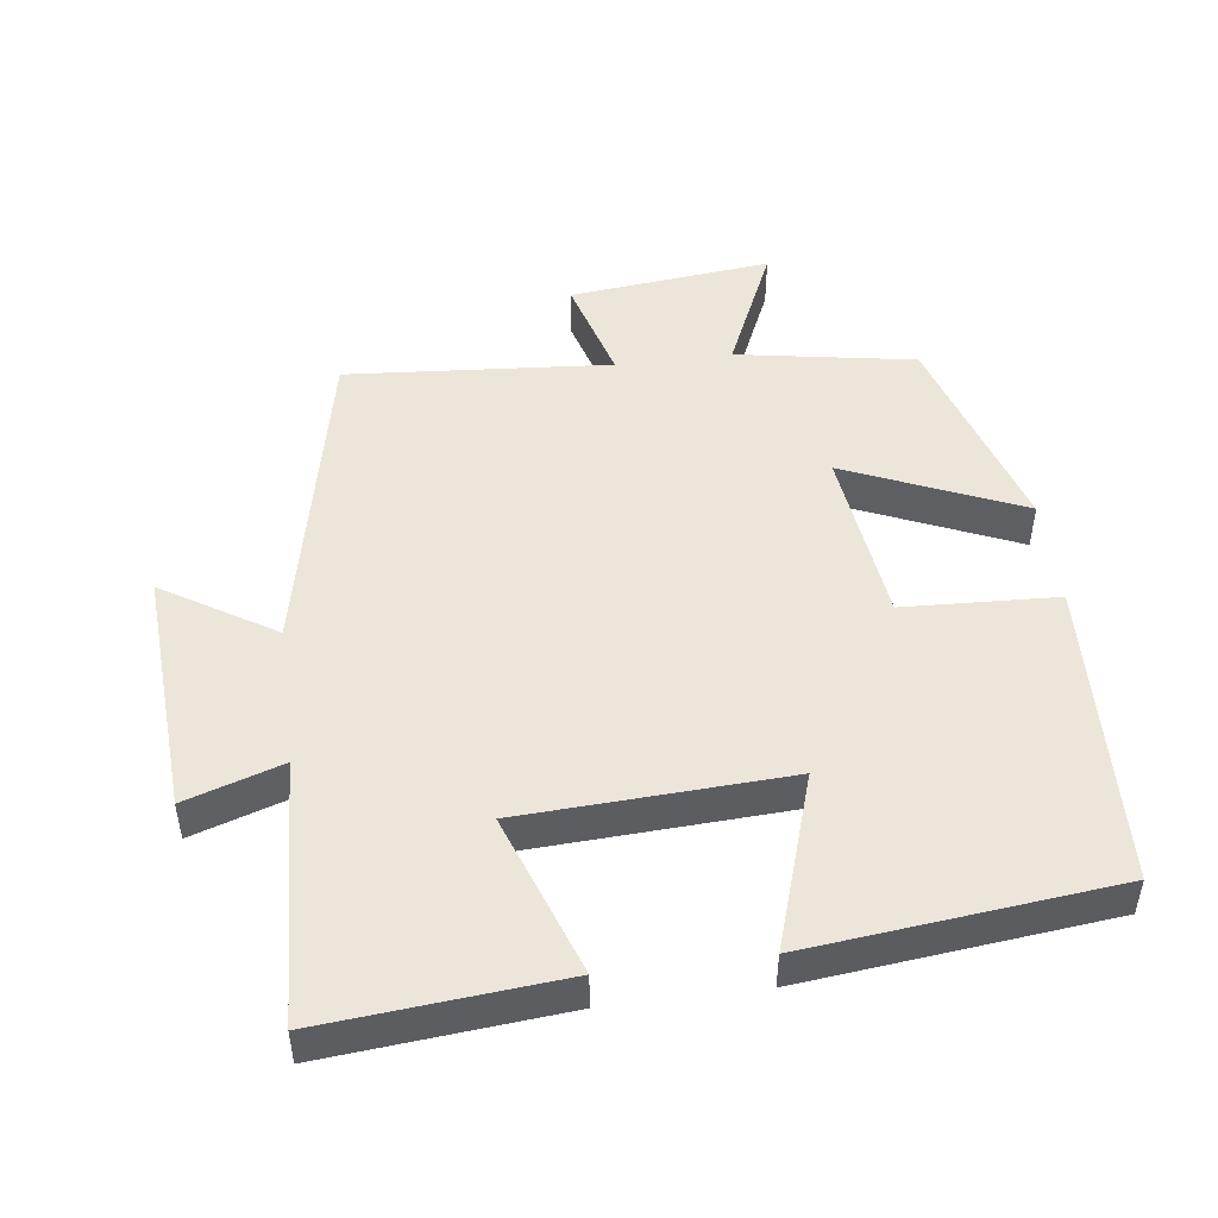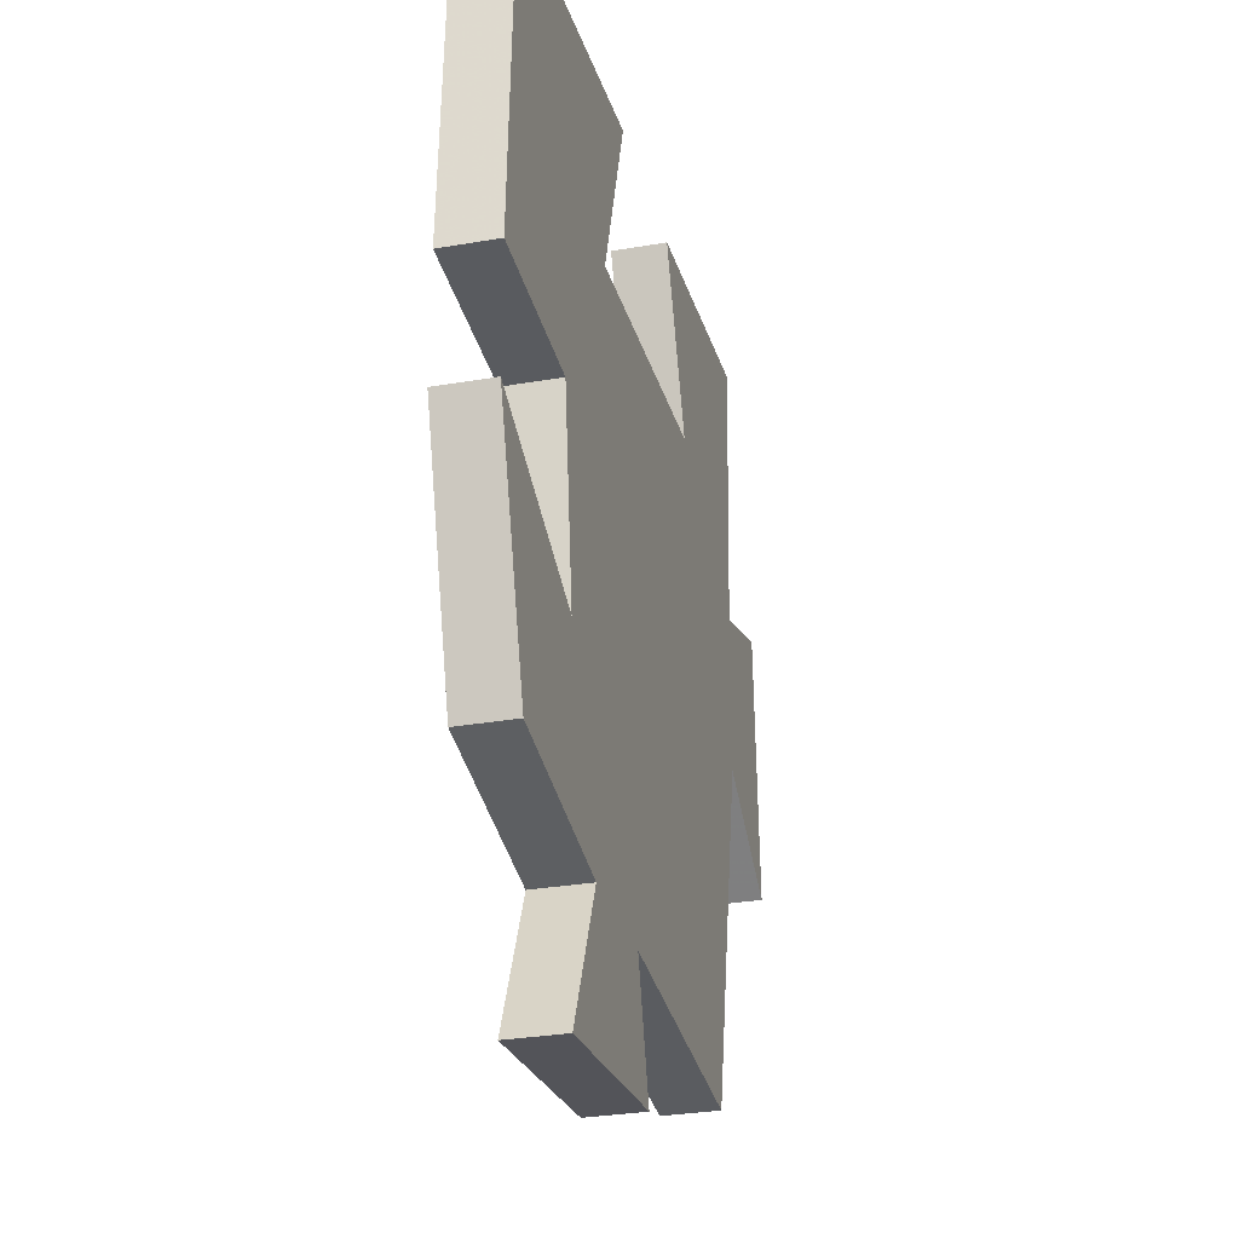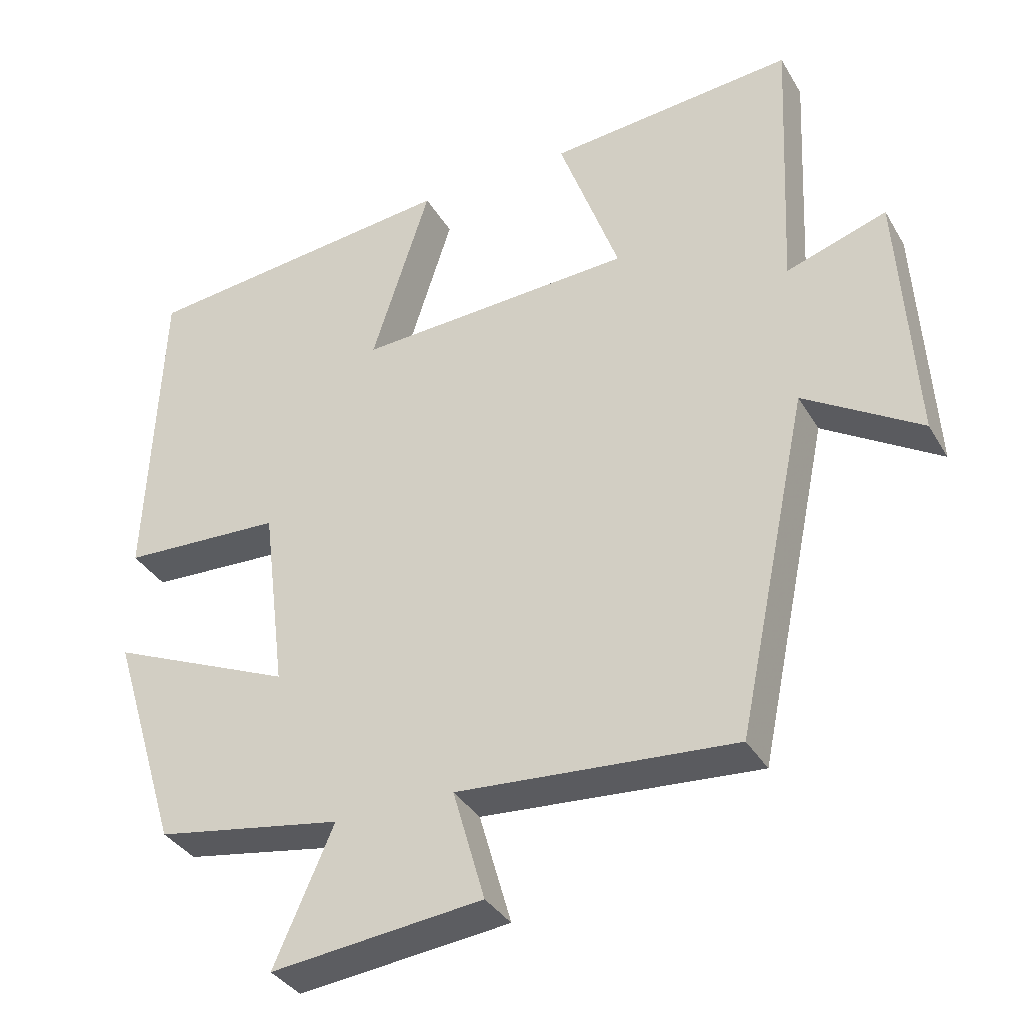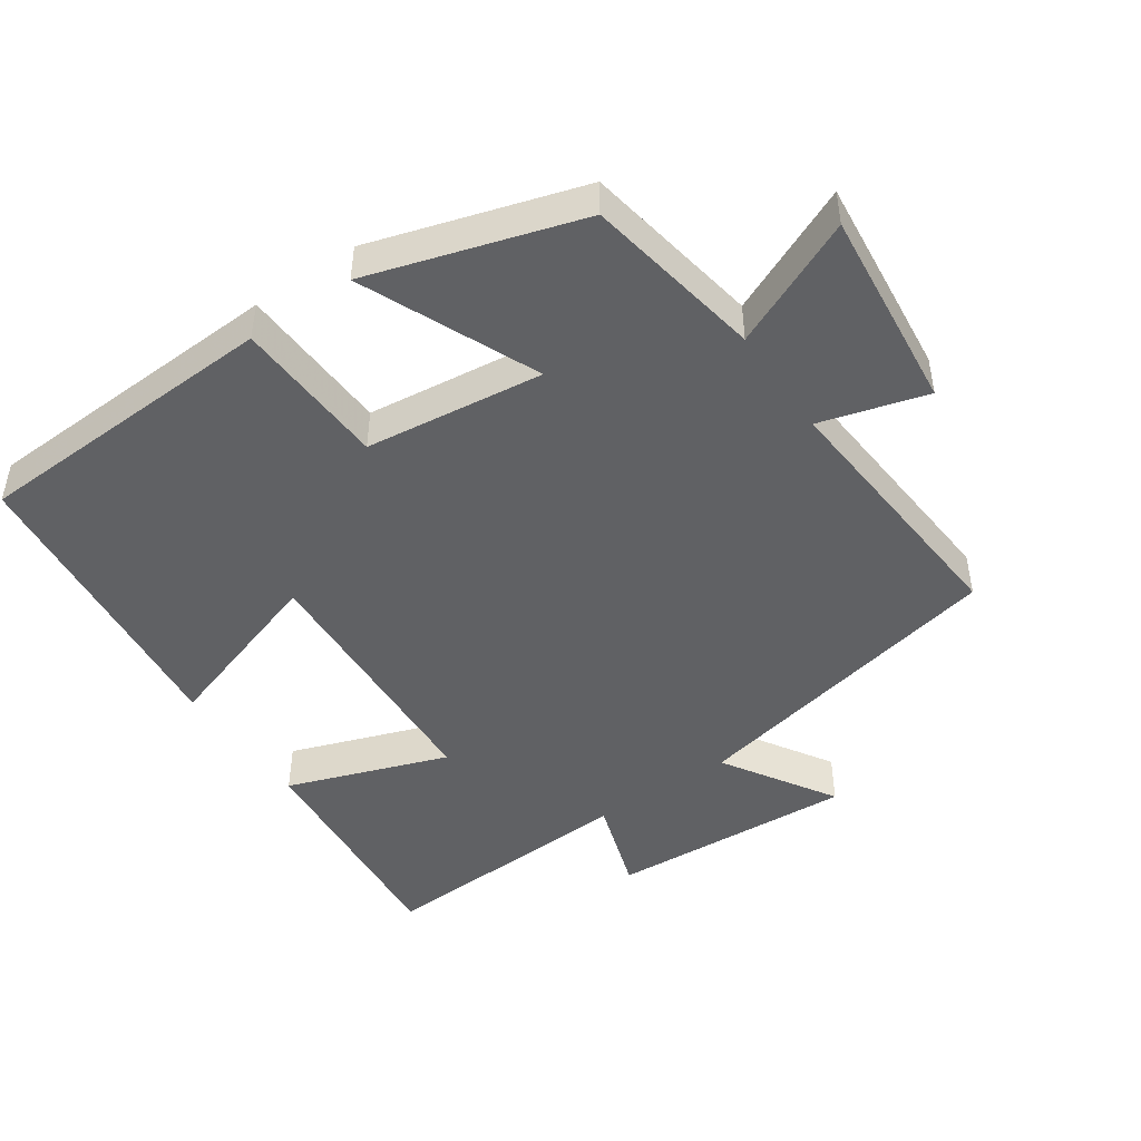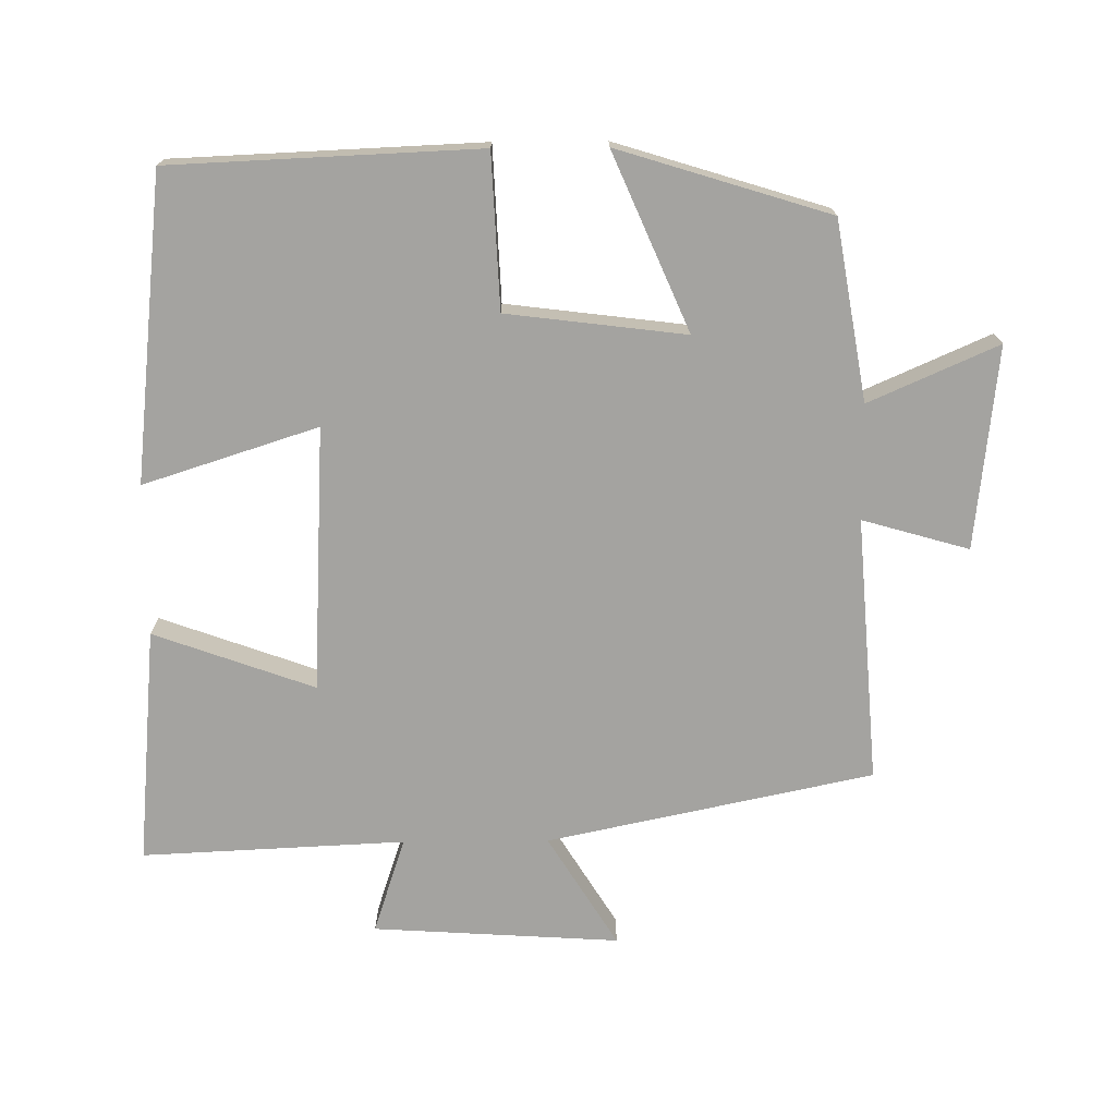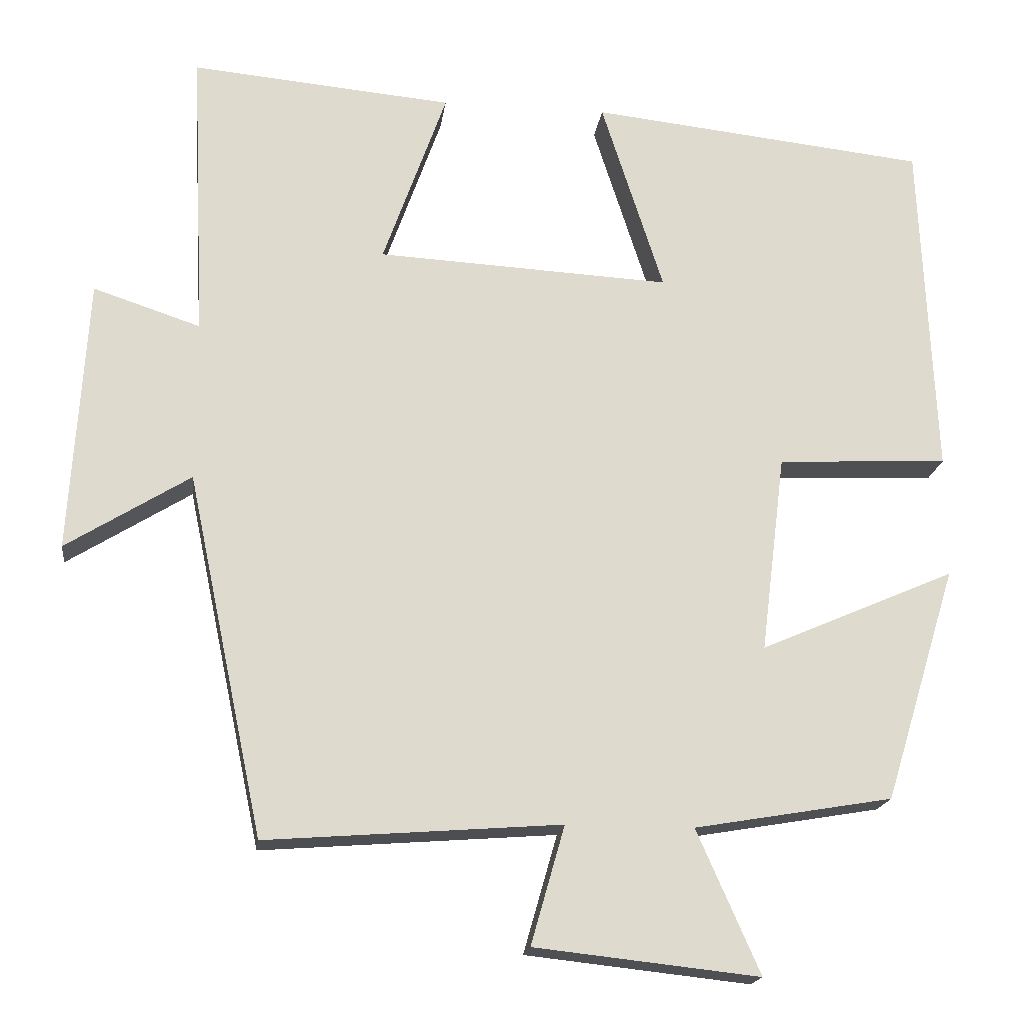
<metadata>
{"format":"obj","ext":"obj","renderer":"f3d","projection":"perspective","resolution":1024,"background":"white","views":[{"elev":48.3,"azim":-7.3,"up":"+Y"},{"elev":-30.0,"azim":104.2,"up":"+Z"},{"elev":-35.5,"azim":-153.2,"up":"+Z"},{"elev":-46.9,"azim":124.6,"up":"+Y"},{"elev":-72.9,"azim":90.5,"up":"+Y"},{"elev":-18.2,"azim":-7.3,"up":"+Z"}]}
</metadata>
<code>
v -0.401 0.07 -0.529
v -0.5 0.07 -0.059
v -0.661 0.07 -0.159
v -0.639 0.07 0.197
v -0.5 0.07 0.151
v -0.518 0.07 0.531
v -0.177 0.07 0.5
v -0.26 0.07 0.268
v 0.122 0.07 0.248
v 0.041 0.07 0.5
v 0.481 0.07 0.452
v 0.5 0.07 0.007
v 0.278 0.07 -0.003
v 0.246 0.07 -0.261
v 0.5 0.07 -0.151
v 0.406 0.07 -0.456
v 0.148 0.07 -0.5
v 0.23 0.07 -0.686
v -0.062 0.07 -0.654
v -0.018 0.07 -0.5
v -0.401 0 -0.529
v -0.5 0 -0.059
v -0.661 0 -0.159
v -0.639 0 0.197
v -0.5 0 0.151
v -0.518 0 0.531
v -0.177 0 0.5
v -0.26 0 0.268
v 0.122 0 0.248
v 0.041 0 0.5
v 0.481 0 0.452
v 0.5 0 0.007
v 0.278 0 -0.003
v 0.246 0 -0.261
v 0.5 0 -0.151
v 0.406 0 -0.456
v 0.148 0 -0.5
v 0.23 0 -0.686
v -0.062 0 -0.654
v -0.018 0 -0.5
f 17 18 19 20
f 16 17 20
f 15 16 20
f 14 15 20
f 20 1 2
f 14 20 2
f 13 14 2
f 11 12 13
f 10 11 13
f 9 10 13
f 8 9 13 2
f 5 6 7 8
f 5 8 2 3
f 3 4 5
f 40 39 38 37
f 40 37 36
f 40 36 35
f 40 35 34
f 22 21 40
f 22 40 34
f 22 34 33
f 33 32 31
f 33 31 30
f 33 30 29
f 22 33 29 28
f 28 27 26 25
f 23 22 28 25
f 25 24 23
f 1 21 22 2
f 2 22 23 3
f 3 23 24 4
f 4 24 25 5
f 5 25 26 6
f 6 26 27 7
f 7 27 28 8
f 8 28 29 9
f 9 29 30 10
f 10 30 31 11
f 11 31 32 12
f 12 32 33 13
f 13 33 34 14
f 14 34 35 15
f 15 35 36 16
f 16 36 37 17
f 17 37 38 18
f 18 38 39 19
f 19 39 40 20
f 20 40 21 1

</code>
